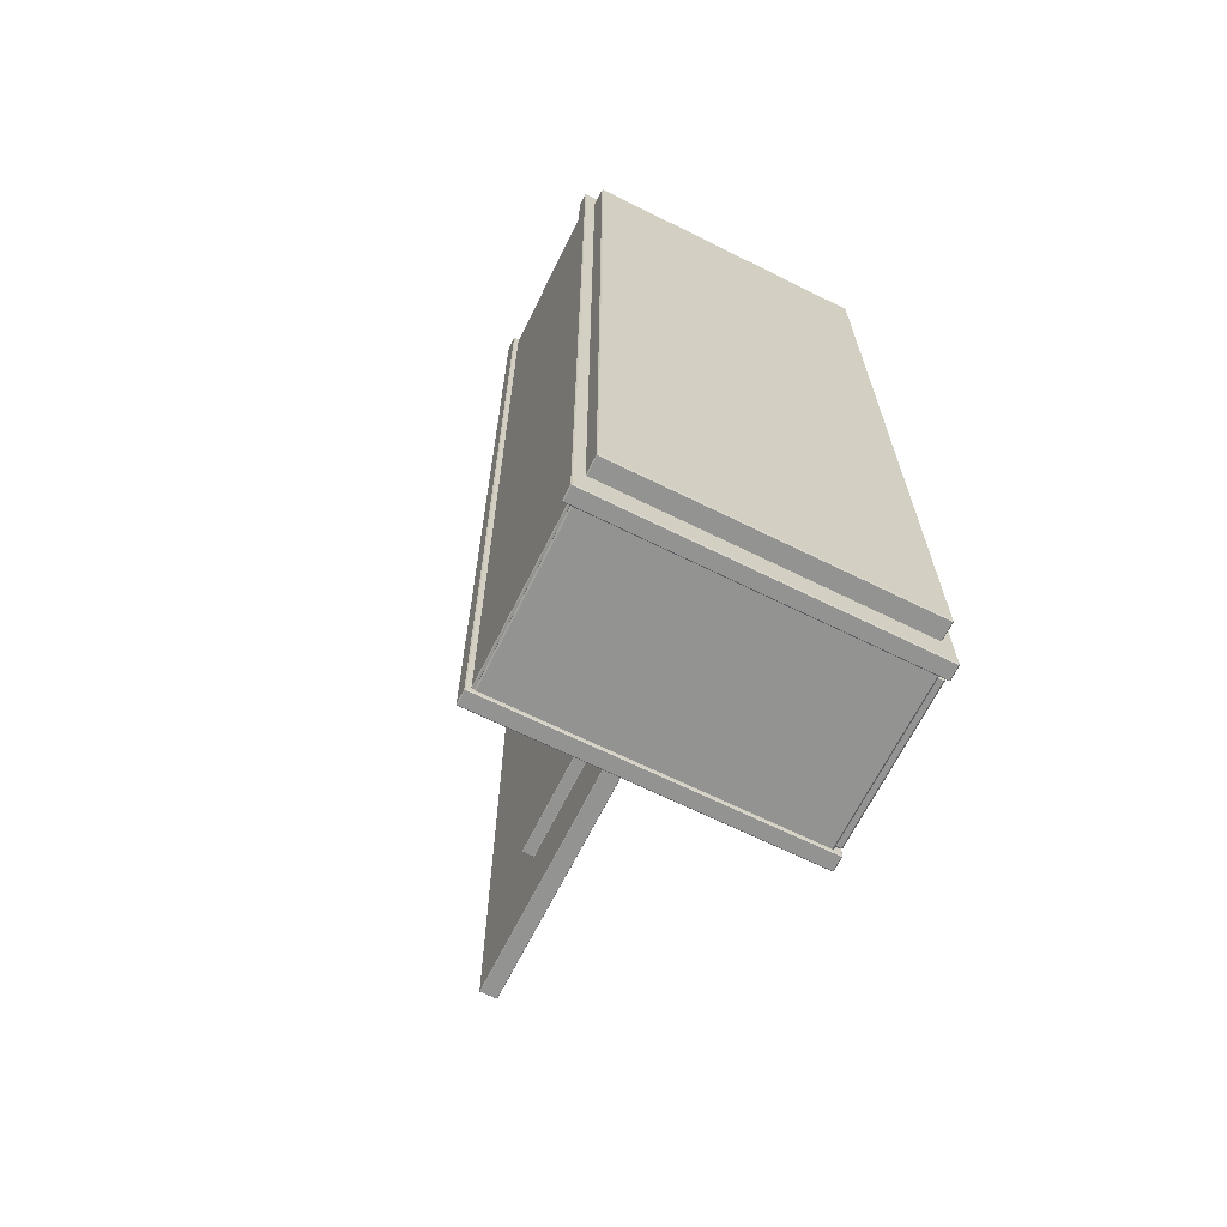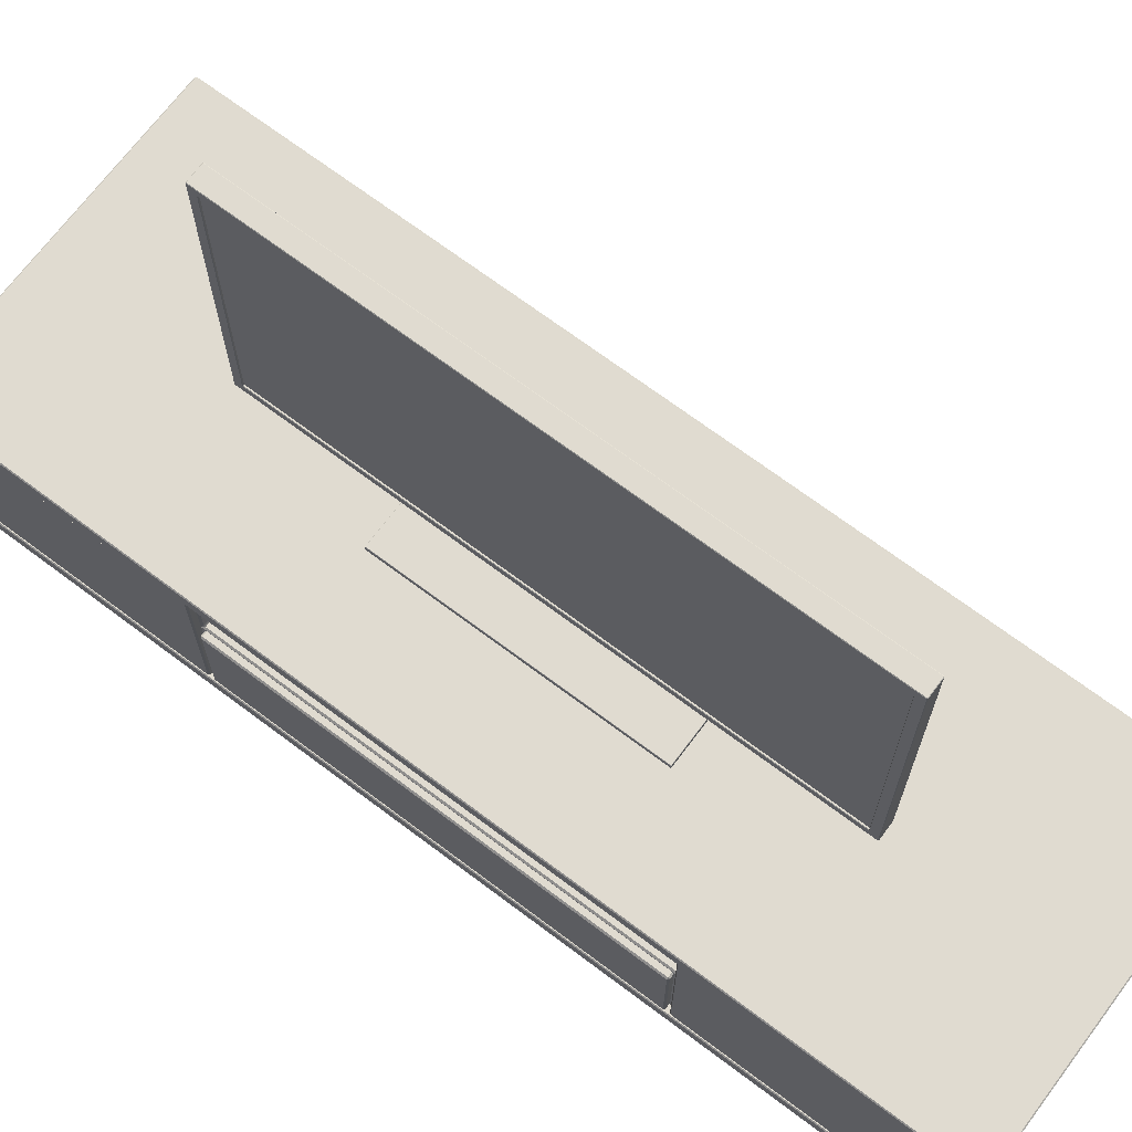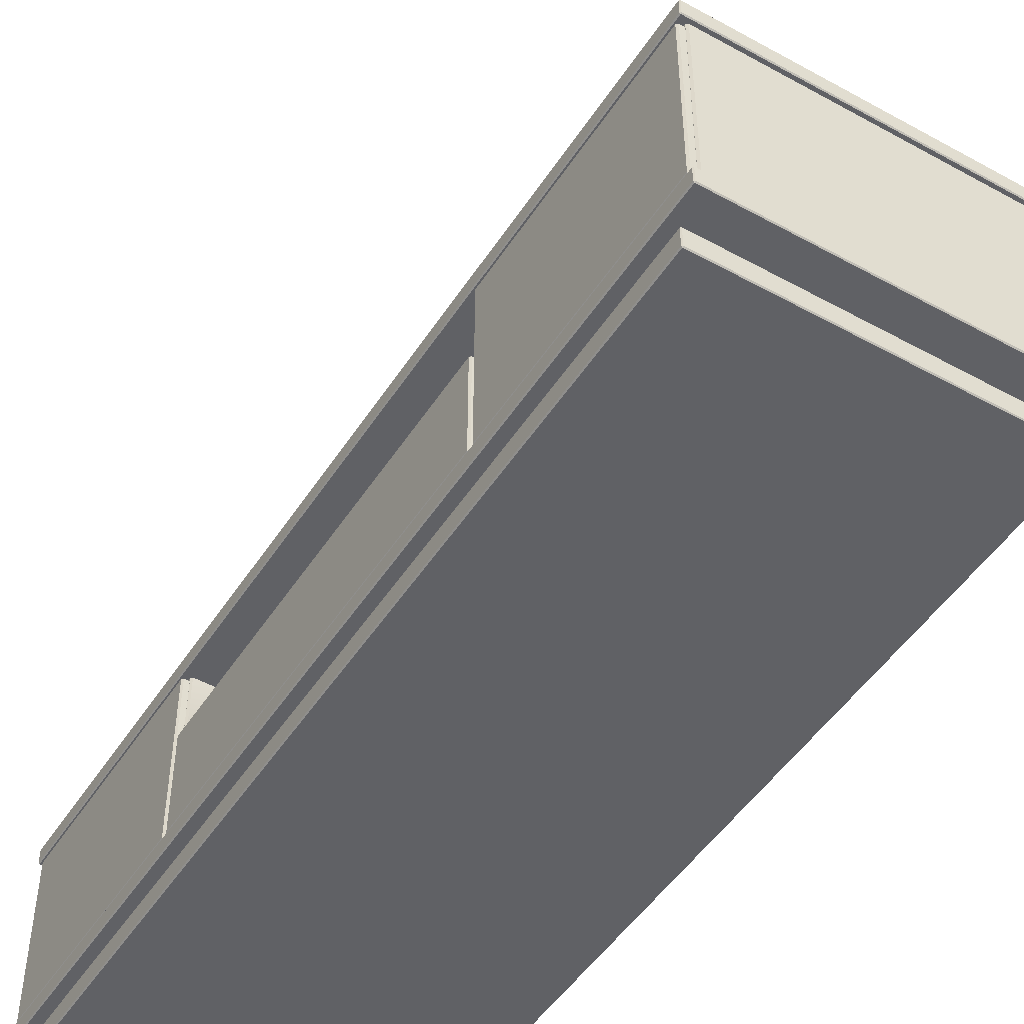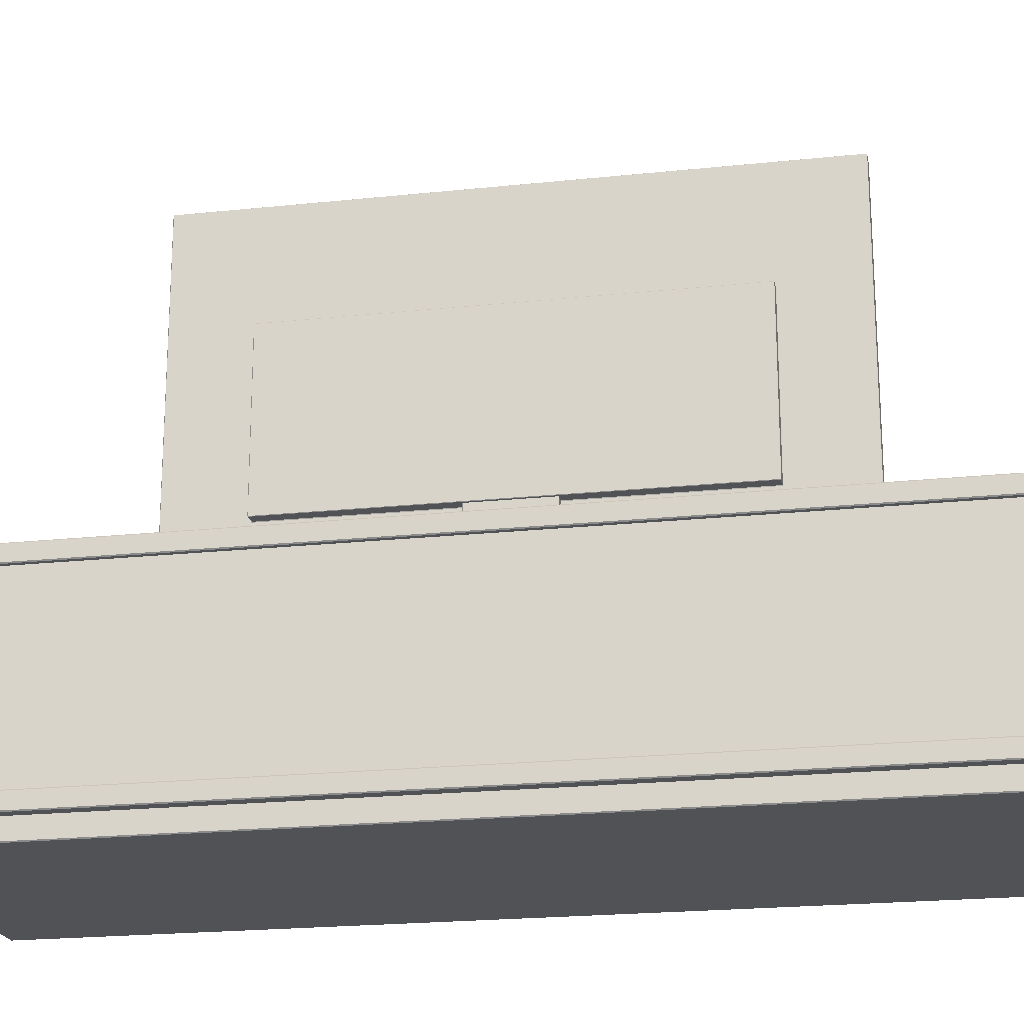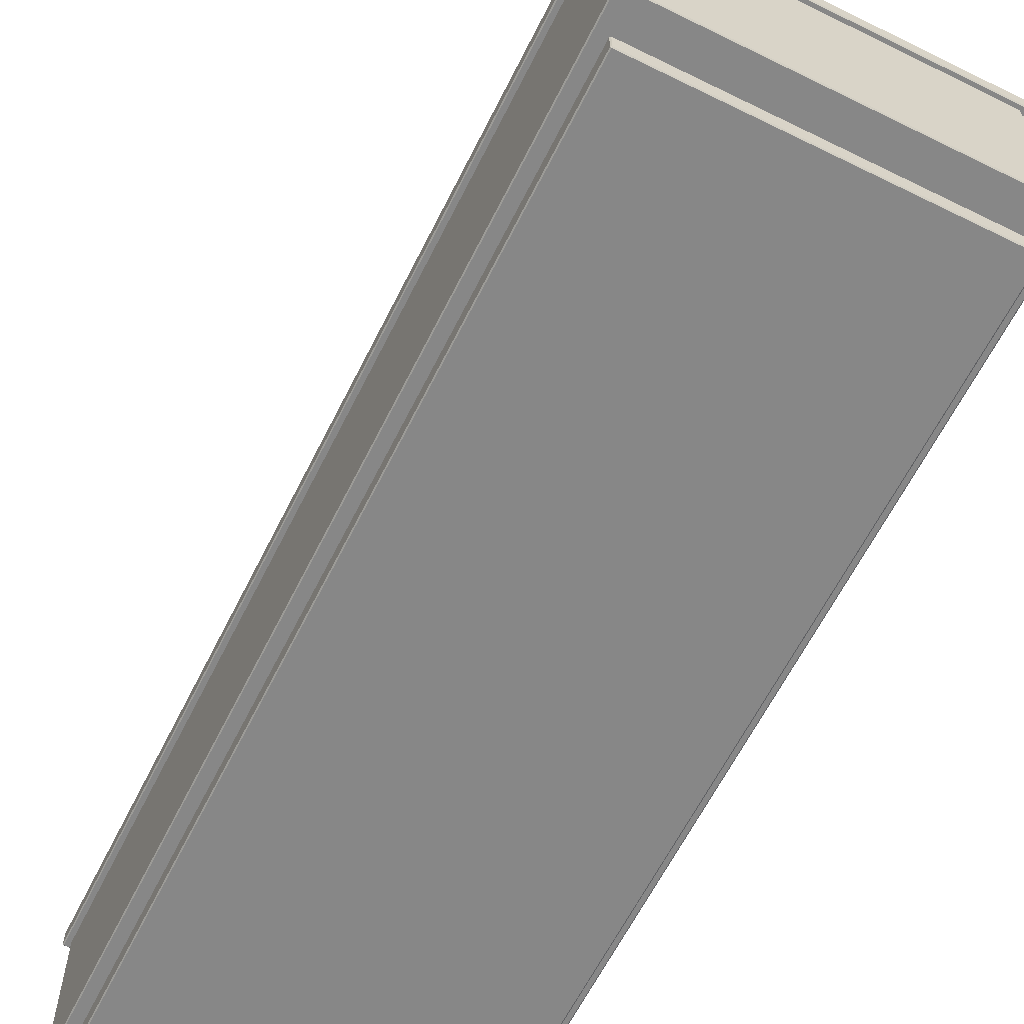
<metadata>
{"format":"obj","ext":"obj","renderer":"f3d","projection":"perspective","resolution":1024,"background":"white","views":[{"elev":-66.7,"azim":-26.4,"up":"+Z"},{"elev":69.9,"azim":126.9,"up":"+Y"},{"elev":-48.6,"azim":148.5,"up":"+Y"},{"elev":-20.7,"azim":-79.0,"up":"+Y"},{"elev":-62.6,"azim":-26.5,"up":"+Y"}]}
</metadata>
<code>
o Mueble_TV.006
v -0.5327 -0.477 1.469
v -0.5327 -0.4802 1.466
v -0.5358 -0.477 1.466
v -0.5327 -0.477 -1.469
v -0.5358 -0.477 -1.466
v -0.5327 -0.4802 -1.466
v 0.4809 -0.477 1.469
v 0.484 -0.477 1.466
v 0.4809 -0.4802 1.466
v 0.4809 -0.477 -1.469
v 0.4809 -0.4802 -1.466
v 0.484 -0.477 -1.466
v 0.4809 -0.4142 -1.469
v 0.484 -0.4142 -1.466
v -0.5358 -0.4142 -1.466
v -0.5327 -0.4142 -1.469
v -0.5327 -0.4142 1.469
v -0.5358 -0.4142 1.466
v 0.484 -0.4142 1.466
v 0.4809 -0.4142 1.469
v -0.5485 -0.362 -0.7173
v -0.5485 -0.362 0.7173
v 0.4967 -0.362 0.7173
v 0.4967 -0.362 -0.7173
v -0.5431 -0.362 1.559
v -0.5485 -0.362 1.554
v -0.5431 -0.01634 1.559
v -0.5485 -0.01634 1.554
v -0.5485 -0.362 -1.554
v -0.5431 -0.362 -1.559
v -0.5485 -0.01634 -1.554
v -0.5431 -0.01634 -1.559
v 0.4967 -0.362 1.554
v 0.4913 -0.362 1.559
v 0.4967 -0.01634 1.554
v 0.4913 -0.01634 1.559
v 0.4913 -0.362 -1.559
v 0.4967 -0.362 -1.554
v 0.4913 -0.01634 -1.559
v 0.4967 -0.01634 -1.554
v -0.5431 -0.01098 0.7173
v -0.5485 -0.01634 0.7173
v -0.5431 -0.01098 -0.7173
v -0.5485 -0.01634 -0.7173
v 0.4967 -0.0217 -0.7226
v 0.4913 -0.01098 -0.7173
v 0.4913 -0.01634 -0.7119
v 0.4913 -0.01634 0.7119
v 0.4913 -0.01098 0.7173
v 0.4967 -0.0217 0.7226
v -0.5485 0.2015 -0.7226
v -0.5431 0.2015 -0.7173
v -0.5431 0.2015 -1.559
v -0.5485 0.2015 -1.554
v 0.4967 0.2015 -1.554
v 0.4913 0.2015 -1.559
v 0.4967 0.2015 0.7226
v 0.4913 0.2015 0.7173
v 0.4913 0.2015 1.559
v 0.4967 0.2015 1.554
v -0.5485 0.2015 1.554
v -0.5431 0.2015 1.559
v -0.5431 0.2015 0.7173
v -0.5485 0.2015 0.7226
v 0.4913 0.2015 -0.7173
v 0.4967 0.2015 -0.7226
v -0.01684 0.4807 0.6889
v -0.01525 0.4787 0.692
v -0.01684 0.4823 0.6905
v -0.01684 1.025 0.6905
v -0.01525 1.028 0.692
v -0.01684 1.027 0.6889
v -0.01684 0.4807 -0.6889
v -0.01684 0.4823 -0.6905
v -0.01525 0.4787 -0.692
v -0.01684 1.027 -0.6889
v -0.01525 1.028 -0.692
v -0.01684 1.025 -0.6905
v 0.0427 0.3615 0.9088
v 0.0427 0.3631 0.9104
v 0.04429 0.3599 0.912
v 0.0427 1.359 0.9088
v 0.04429 1.361 0.912
v 0.0427 1.358 0.9104
v 0.0427 0.3631 -0.9104
v 0.0427 0.3615 -0.9088
v 0.04429 0.3599 -0.912
v 0.0427 1.358 -0.9104
v 0.04429 1.361 -0.912
v 0.0427 1.359 -0.9088
v -0.01525 0.3331 -0.9385
v -0.01366 0.3327 -0.94
v -0.01366 0.3311 -0.9384
v -0.01366 0.3311 0.9384
v -0.01366 0.3327 0.94
v -0.01525 0.3331 0.9385
v -0.01366 1.388 0.94
v -0.01366 1.39 0.9384
v -0.01525 1.389 0.9385
v -0.01366 1.39 -0.9384
v -0.01366 1.388 -0.94
v -0.01525 1.389 -0.9385
v -0.05422 0.4807 -0.6889
v -0.05581 0.4823 -0.6889
v -0.05422 0.4823 -0.6905
v -0.05422 0.4807 0.6889
v -0.05422 0.4823 0.6905
v -0.05581 0.4823 0.6889
v -0.05422 1.025 0.6905
v -0.05422 1.027 0.6889
v -0.05581 1.025 0.6889
v -0.05422 1.027 -0.6889
v -0.05422 1.025 -0.6905
v -0.05581 1.025 -0.6889
v 0.0427 1.39 -0.9384
v 0.04429 1.388 -0.9384
v 0.0427 1.388 -0.94
v 0.0427 0.3311 -0.9384
v 0.0427 0.3327 -0.94
v 0.04429 0.3327 -0.9384
v 0.04429 0.3327 0.9384
v 0.0427 0.3327 0.94
v 0.0427 0.3311 0.9384
v 0.0427 1.39 0.9384
v 0.0427 1.388 0.94
v 0.04429 1.388 0.9384
v 0.03569 1.358 -0.9104
v 0.03569 1.359 -0.9088
v 0.03569 0.3615 -0.9088
v 0.03569 0.3631 -0.9104
v 0.03569 0.3631 0.9104
v 0.03569 0.3615 0.9088
v 0.03569 1.359 0.9088
v 0.03569 1.358 0.9104
v -0.5709 0.2047 1.574
v -0.5709 0.2015 1.57
v -0.574 0.2047 1.57
v -0.5709 0.2047 -1.574
v -0.574 0.2047 -1.57
v -0.5709 0.2015 -1.57
v 0.519 0.2047 1.574
v 0.5222 0.2047 1.57
v 0.519 0.2015 1.57
v 0.519 0.2047 -1.574
v 0.519 0.2015 -1.57
v 0.5222 0.2047 -1.57
v 0.519 0.2523 -1.574
v 0.5222 0.2523 -1.57
v 0.519 0.2554 -1.57
v -0.5709 0.2523 -1.574
v -0.5709 0.2554 -1.57
v -0.574 0.2523 -1.57
v -0.5709 0.2523 1.574
v -0.574 0.2523 1.57
v -0.5709 0.2554 1.57
v 0.519 0.2523 1.574
v 0.519 0.2554 1.57
v 0.5222 0.2523 1.57
v -0.5709 -0.4132 1.574
v -0.5709 -0.4163 1.57
v -0.574 -0.4132 1.57
v -0.5709 -0.4132 -1.574
v -0.574 -0.4132 -1.57
v -0.5709 -0.4163 -1.57
v 0.519 -0.4132 1.574
v 0.5222 -0.4132 1.57
v 0.519 -0.4163 1.57
v 0.519 -0.4132 -1.574
v 0.519 -0.4163 -1.57
v 0.5222 -0.4132 -1.57
v 0.519 -0.3656 -1.574
v 0.5222 -0.3656 -1.57
v 0.519 -0.3624 -1.57
v -0.5709 -0.3656 -1.574
v -0.5709 -0.3624 -1.57
v -0.574 -0.3656 -1.57
v -0.5709 -0.3656 1.574
v -0.574 -0.3656 1.57
v -0.5709 -0.3624 1.57
v 0.519 -0.3656 1.574
v 0.519 -0.3624 1.57
v 0.5222 -0.3656 1.57
v 0.4957 -0.3568 1.548
v 0.4957 -0.3517 1.553
v 0.4957 -0.3517 0.7233
v 0.4957 -0.3568 0.7284
v 0.4957 0.1964 0.7284
v 0.4957 0.1913 0.7233
v 0.4957 0.1913 1.553
v 0.4957 0.1964 1.548
v 0.5134 -0.3568 1.548
v 0.5185 -0.3517 1.548
v 0.5134 -0.3517 1.553
v 0.5134 -0.3568 0.7284
v 0.5134 -0.3517 0.7233
v 0.5185 -0.3517 0.7284
v 0.5134 0.1964 0.7284
v 0.5185 0.1913 0.7284
v 0.5134 0.1913 0.7233
v 0.5134 0.1964 1.548
v 0.5134 0.1913 1.553
v 0.5185 0.1913 1.548
v 0.4929 -0.3572 0.7052
v 0.4929 -0.3521 0.7103
v 0.4929 -0.3521 -0.7103
v 0.4929 -0.3572 -0.7052
v 0.4929 -0.02474 -0.7052
v 0.4929 -0.02984 -0.7103
v 0.4929 -0.02984 0.7103
v 0.4929 -0.02474 0.7052
v 0.5136 -0.3572 0.7052
v 0.5187 -0.3521 0.7052
v 0.5136 -0.3521 0.7103
v 0.5136 -0.3572 -0.7052
v 0.5136 -0.3521 -0.7103
v 0.5187 -0.3521 -0.7052
v 0.5136 -0.02474 -0.7052
v 0.5187 -0.02984 -0.7052
v 0.5136 -0.02984 -0.7103
v 0.5136 -0.02474 0.7052
v 0.5136 -0.02984 0.7103
v 0.5187 -0.02984 0.7052
v 0.4957 -0.3517 -1.553
v 0.4957 -0.3568 -1.548
v 0.4957 -0.3568 -0.7284
v 0.4957 -0.3517 -0.7233
v 0.4957 0.1964 -1.548
v 0.4957 0.1913 -1.553
v 0.4957 0.1913 -0.7233
v 0.4957 0.1964 -0.7284
v 0.5134 -0.3568 -1.548
v 0.5134 -0.3517 -1.553
v 0.5185 -0.3517 -1.548
v 0.5134 -0.3568 -0.7284
v 0.5185 -0.3517 -0.7284
v 0.5134 -0.3517 -0.7233
v 0.5134 0.1964 -1.548
v 0.5185 0.1913 -1.548
v 0.5134 0.1913 -1.553
v 0.5134 0.1964 -0.7284
v 0.5134 0.1913 -0.7233
v 0.5185 0.1913 -0.7284
v 0.0388 1.359 -0.9104
v 0.0388 0.3615 -0.9104
v 0.0388 0.3615 0.9104
v 0.0388 1.359 0.9104
v -0.5543 -0.3771 1.555
v -0.5562 -0.3771 1.553
v -0.5562 0.2237 1.553
v -0.5543 0.2237 1.555
v -0.5562 -0.3771 -1.553
v -0.5543 -0.3771 -1.555
v -0.5543 0.2237 -1.555
v -0.5562 0.2237 -1.553
v -0.5462 -0.3771 1.553
v -0.5482 -0.3771 1.555
v -0.5482 0.2237 1.555
v -0.5462 0.2237 1.553
v -0.5482 -0.3771 -1.555
v -0.5462 -0.3771 -1.553
v -0.5462 0.2237 -1.553
v -0.5482 0.2237 -1.555
v -0.2305 0.2539 0.449
v -0.2305 0.2548 0.45
v -0.2314 0.2548 0.449
v -0.2305 0.2729 0.45
v -0.2305 0.2739 0.449
v -0.2314 0.2729 0.449
v -0.2305 0.2539 -0.449
v -0.2314 0.2548 -0.449
v -0.2305 0.2548 -0.45
v -0.2305 0.2739 -0.449
v -0.2305 0.2729 -0.45
v -0.2314 0.2729 -0.449
v 0.1676 0.2539 0.449
v 0.1686 0.2548 0.449
v 0.1676 0.2548 0.45
v 0.1676 0.2739 0.449
v 0.1676 0.2729 0.45
v 0.1686 0.2729 0.449
v 0.1676 0.2539 -0.449
v 0.1676 0.2548 -0.45
v 0.1686 0.2548 -0.449
v 0.1676 0.2739 -0.449
v 0.1686 0.2729 -0.449
v 0.1676 0.2729 -0.45
v -0.01827 0.497 0.125
v -0.01827 0.497 -0.125
v -0.002596 0.497 0.125
v -0.002596 0.497 -0.125
v -0.04661 0.497 0.124
v -0.04566 0.497 0.125
v -0.04566 0.497 -0.125
v -0.04661 0.497 -0.124
v -0.04566 0.2636 0.125
v -0.04661 0.2636 0.124
v -0.01827 0.2636 0.124
v -0.01923 0.2636 0.125
v -0.04661 0.2636 -0.124
v -0.04566 0.2636 -0.125
v -0.01923 0.2636 -0.125
v -0.01827 0.2636 -0.124
v -0.04566 0.4227 -0.125
v -0.04661 0.4227 -0.124
v -0.01923 0.4237 -0.125
v -0.01731 0.4227 -0.124
v -0.01827 0.4218 -0.124
v -0.04566 0.4227 0.125
v -0.04661 0.4227 0.124
v -0.01827 0.4218 0.124
v -0.01731 0.4227 0.124
v -0.01923 0.4237 0.125
v -0.002596 0.4237 0.125
v -0.002596 0.4227 0.124
v -0.002596 0.4227 -0.124
v -0.002596 0.4237 -0.125
f 3 18 15 5
f 4 16 13 10
f 12 14 19 8
f 11 9 2 6
f 1 3 2
f 4 6 5
f 7 9 8
f 10 12 11
f 10 11 6 4
f 1 2 9 7
f 5 6 2 3
f 8 9 11 12
f 4 5 15 16
f 17 18 3 1
f 12 10 13 14
f 7 8 19 20
f 7 20 17 1
f 31 44 51 54
f 21 44 31 29
f 35 50 57 60
f 27 36 59 62
f 39 32 53 56
f 38 40 45 24
f 49 41 63 58
f 45 40 55 66
f 34 36 27 25
f 42 28 61 64
f 24 45 50 23
f 47 44 42 48
f 23 50 35 33
f 30 32 39 37
f 43 46 65 52
f 45 46 47
f 48 49 50
f 25 27 28 26
f 32 30 29 31
f 40 38 37 39
f 36 34 33 35
f 47 48 50 45
f 44 47 46 43
f 41 49 48 42
f 49 58 57 50
f 59 36 35 60
f 43 52 51 44
f 53 32 31 54
f 61 28 27 62
f 45 66 65 46
f 39 56 55 40
f 63 41 42 64
f 26 28 42 22
f 78 74 105 113
f 122 125 97 95
f 90 82 133 128
f 115 100 98 124
f 92 101 117 119
f 108 111 114 104
f 69 70 109 107
f 77 71 99 102
f 72 76 112 110
f 79 86 129 132
f 68 75 91 96
f 75 77 102 91
f 71 68 96 99
f 93 118 123 94
f 84 80 131 134
f 85 88 127 130
f 87 81 121 120
f 81 83 126 121
f 83 89 116 126
f 89 87 120 116
f 67 68 69
f 70 71 72
f 73 74 75
f 76 77 78
f 79 80 81
f 82 83 84
f 85 86 87
f 88 89 90
f 91 92 93
f 94 95 96
f 97 98 99
f 100 101 102
f 103 104 105
f 106 107 108
f 109 110 111
f 112 113 114
f 115 116 117
f 118 119 120
f 121 122 123
f 124 125 126
f 93 94 96 91
f 95 97 99 96
f 98 100 102 99
f 101 92 91 102
f 118 93 92 119
f 100 115 117 101
f 116 120 119 117
f 123 118 120 121
f 115 124 126 116
f 125 122 121 126
f 94 123 122 95
f 124 98 97 125
f 75 68 67 73
f 68 71 70 69
f 71 77 76 72
f 77 75 74 78
f 103 106 108 104
f 107 109 111 108
f 110 112 114 111
f 113 105 104 114
f 78 113 112 76
f 109 70 72 110
f 69 107 106 67
f 105 74 73 103
f 88 85 87 89
f 81 87 86 79
f 89 83 82 90
f 83 81 80 84
f 79 132 131 80
f 133 82 84 134
f 85 130 129 86
f 127 88 90 128
f 73 67 106 103
f 137 154 152 139
f 138 150 147 144
f 146 148 158 142
f 149 151 155 157
f 145 143 136 140
f 135 137 136
f 138 140 139
f 141 143 142
f 144 146 145
f 147 149 148
f 150 152 151
f 153 155 154
f 156 158 157
f 144 145 140 138
f 135 136 143 141
f 139 140 136 137
f 142 143 145 146
f 149 147 150 151
f 155 153 156 157
f 151 152 154 155
f 157 158 148 149
f 138 139 152 150
f 153 154 137 135
f 146 144 147 148
f 141 142 158 156
f 141 156 153 135
f 161 178 176 163
f 162 174 171 168
f 170 172 182 166
f 173 175 179 181
f 169 167 160 164
f 159 161 160
f 162 164 163
f 165 167 166
f 168 170 169
f 171 173 172
f 174 176 175
f 177 179 178
f 180 182 181
f 168 169 164 162
f 159 160 167 165
f 163 164 160 161
f 166 167 169 170
f 173 171 174 175
f 179 177 180 181
f 175 176 178 179
f 181 182 172 173
f 162 163 176 174
f 177 178 161 159
f 170 168 171 172
f 165 166 182 180
f 165 180 177 159
f 185 188 199 195
f 187 190 200 197
f 189 184 193 201
f 196 198 202 192
f 191 192 193
f 194 195 196
f 197 198 199
f 200 201 202
f 191 194 196 192
f 197 200 202 198
f 195 199 198 196
f 201 193 192 202
f 183 191 193 184
f 187 197 199 188
f 194 186 185 195
f 200 190 189 201
f 183 186 194 191
f 216 218 222 212
f 207 210 220 217
f 209 204 213 221
f 205 208 219 215
f 211 212 213
f 214 215 216
f 217 218 219
f 220 221 222
f 211 214 216 212
f 217 220 222 218
f 218 216 215 219
f 221 213 212 222
f 209 221 220 210
f 219 208 207 217
f 214 206 205 215
f 213 204 203 211
f 203 206 214 211
f 227 230 240 237
f 226 236 241 229
f 233 238 242 235
f 223 228 239 232
f 231 232 233
f 234 235 236
f 237 238 239
f 240 241 242
f 234 231 233 235
f 237 240 242 238
f 235 242 241 236
f 232 239 238 233
f 240 230 229 241
f 239 228 227 237
f 225 234 236 226
f 231 224 223 232
f 225 224 231 234
f 244 243 246 245
f 256 257 250 247
f 260 261 258 255
f 252 253 262 259
f 247 250 249 248
f 253 252 251 254
f 261 260 259 262
f 257 256 255 258
f 248 249 254 251
f 277 279 266 264
f 283 285 280 276
f 284 272 267 278
f 265 268 274 270
f 271 273 286 282
f 263 264 265
f 266 267 268
f 269 270 271
f 272 273 274
f 275 276 277
f 278 279 280
f 281 282 283
f 284 285 286
f 269 263 265 270
f 264 266 268 265
f 267 272 274 268
f 273 271 270 274
f 281 269 271 282
f 272 284 286 273
f 285 283 282 286
f 275 281 283 276
f 284 278 280 285
f 279 277 276 280
f 263 275 277 264
f 278 267 266 279
f 269 281 275 263
f 305 288 290 316
f 303 305 301 300
f 293 288 305 303
f 295 298 312 308
f 308 312 287 292
f 302 307 310 297
f 304 299 296 309
f 311 306 315 314
f 287 312 313 289
f 305 306 307
f 310 311 312
f 304 294 293 303
f 307 302 301 305
f 309 296 295 308
f 299 304 303 300
f 291 309 308 292
f 297 310 312 298
f 306 311 310 307
f 315 306 305 316
f 311 314 313 312
f 294 304 309 291

</code>
